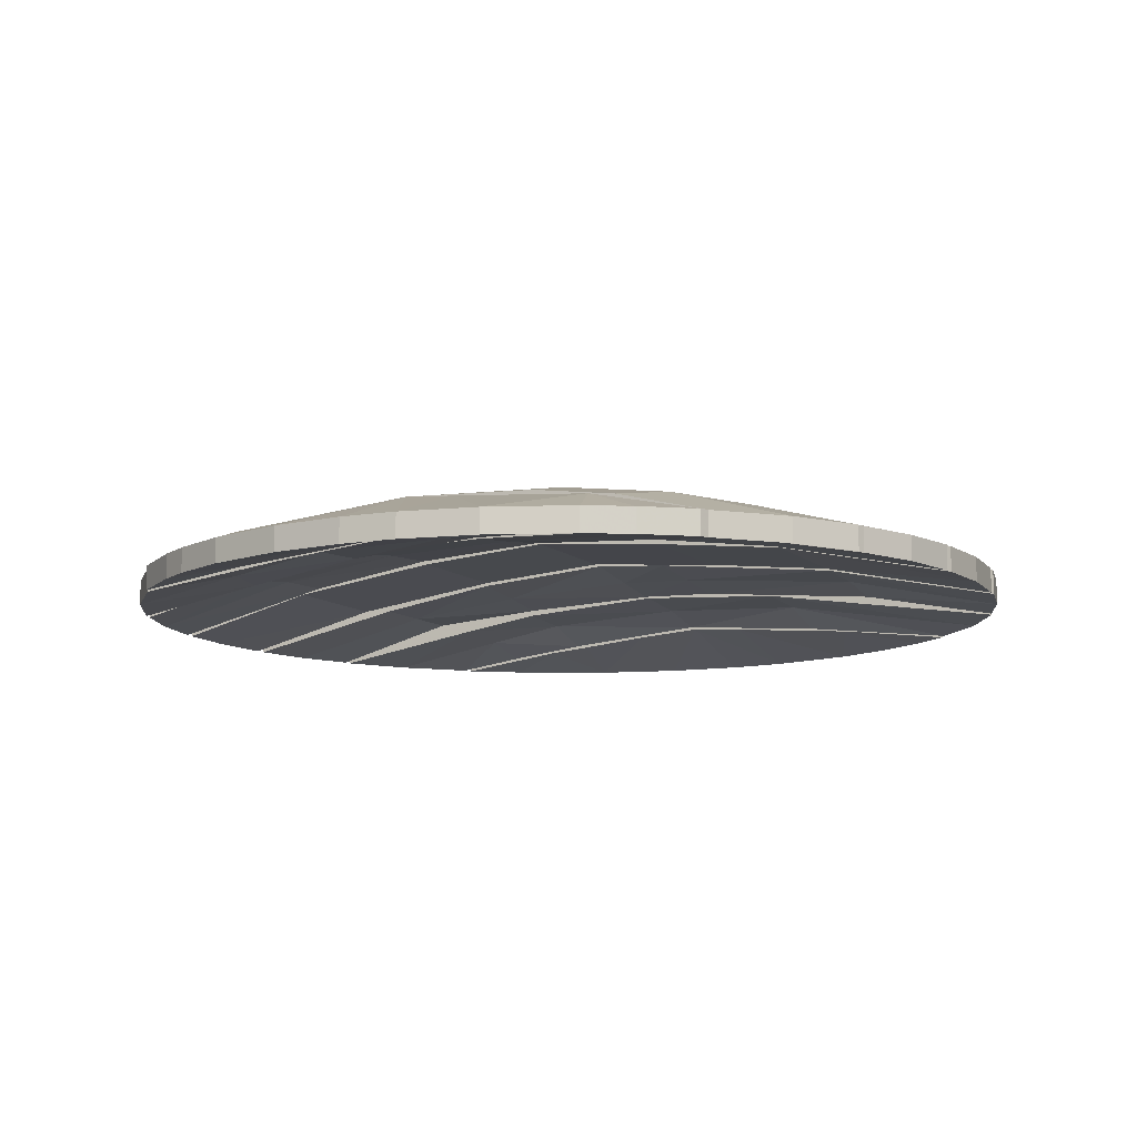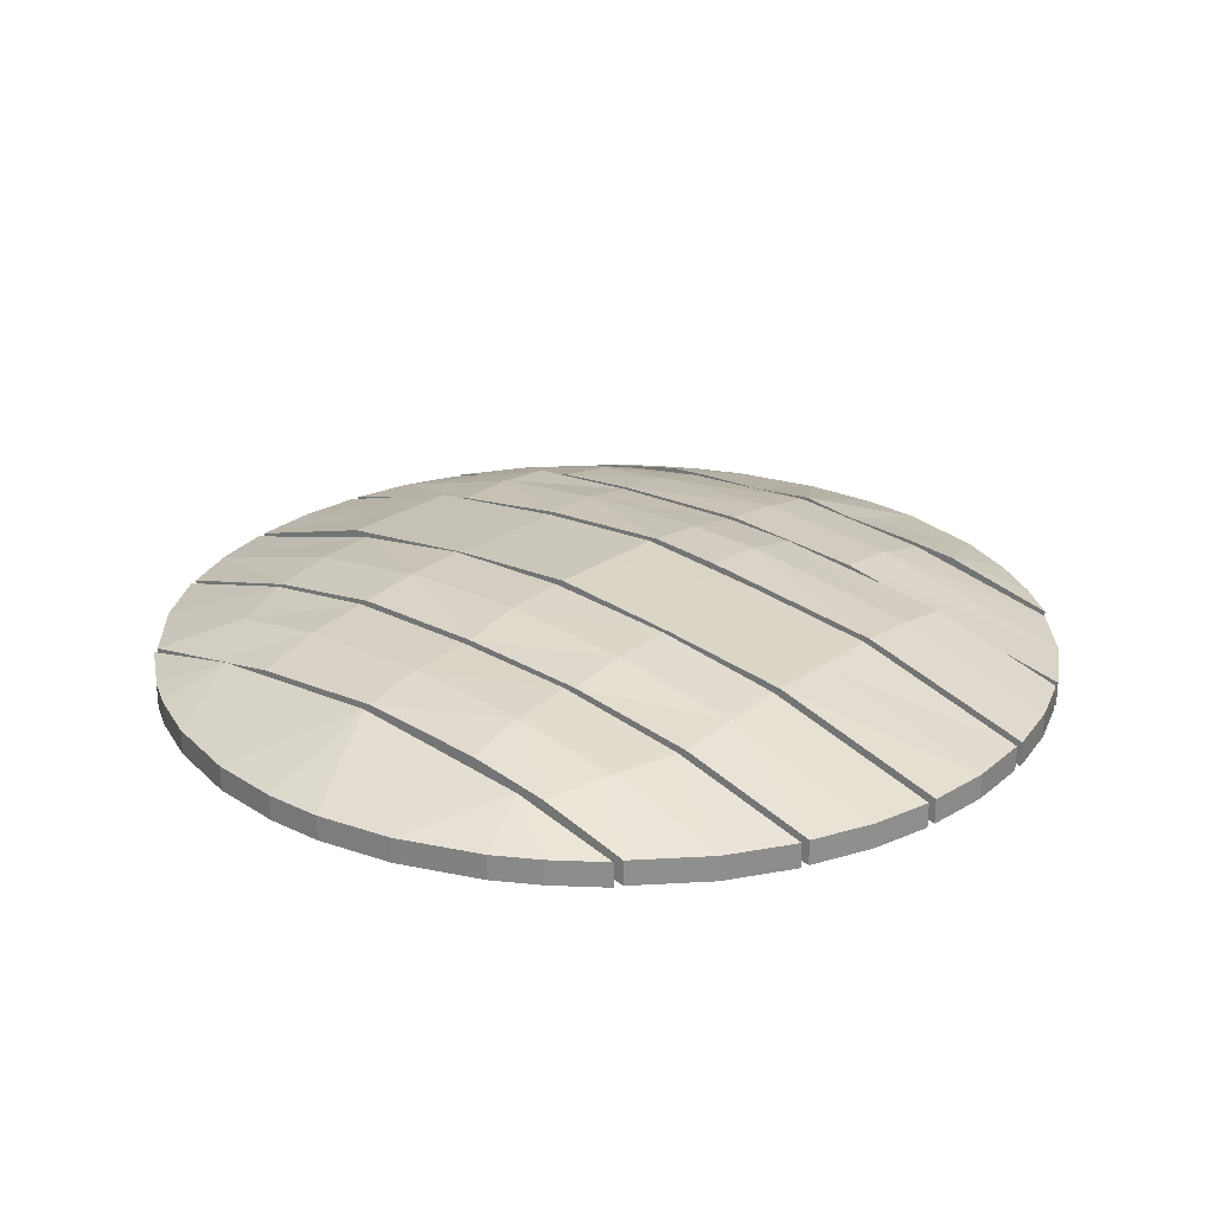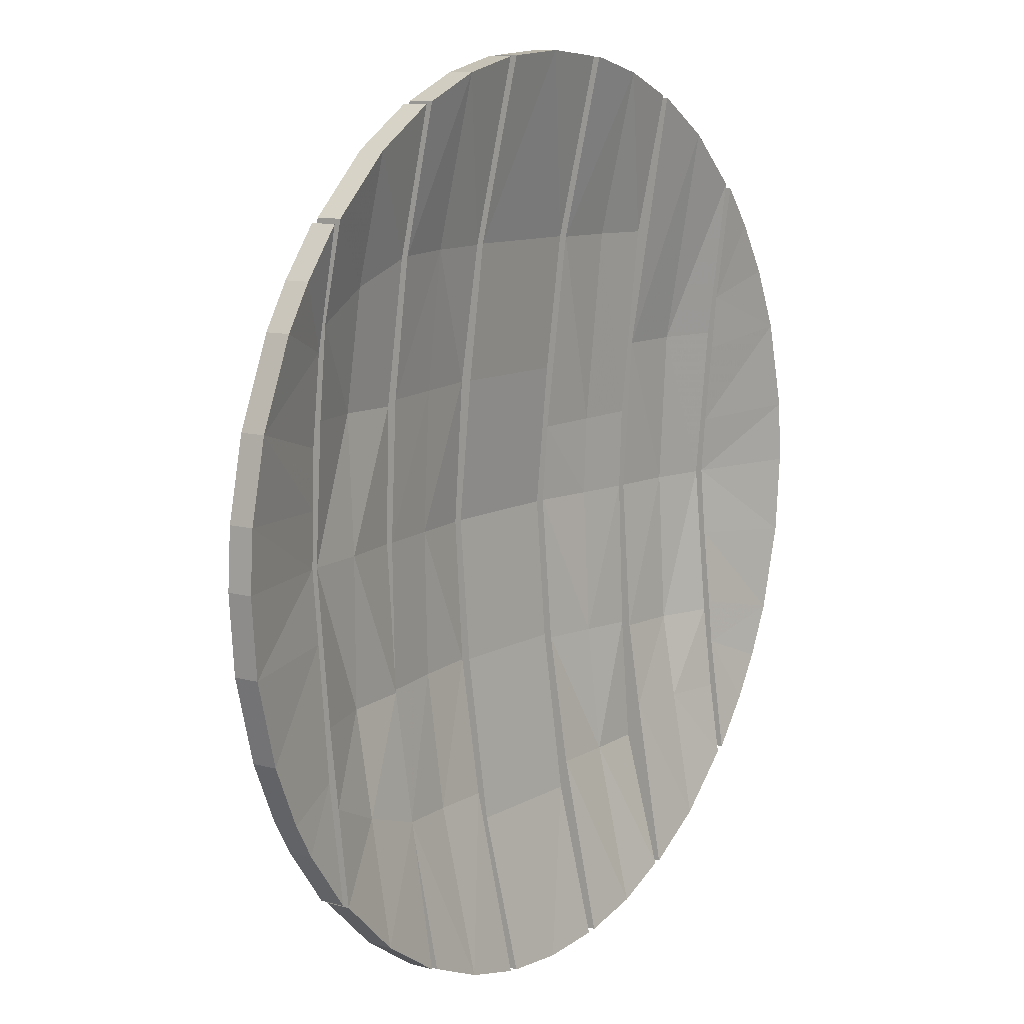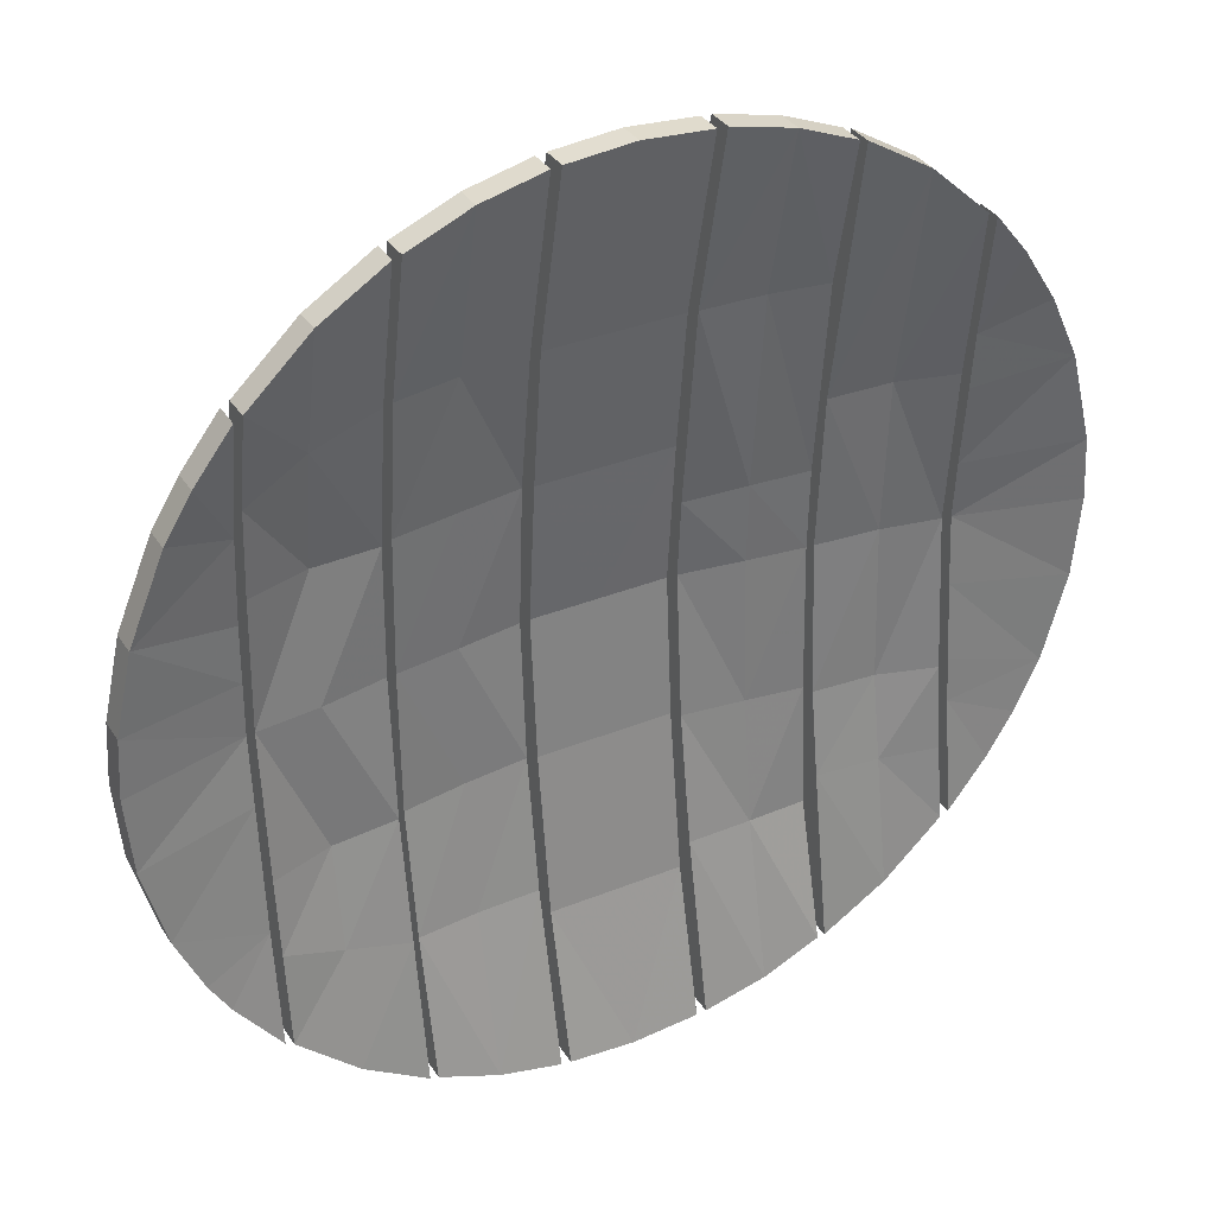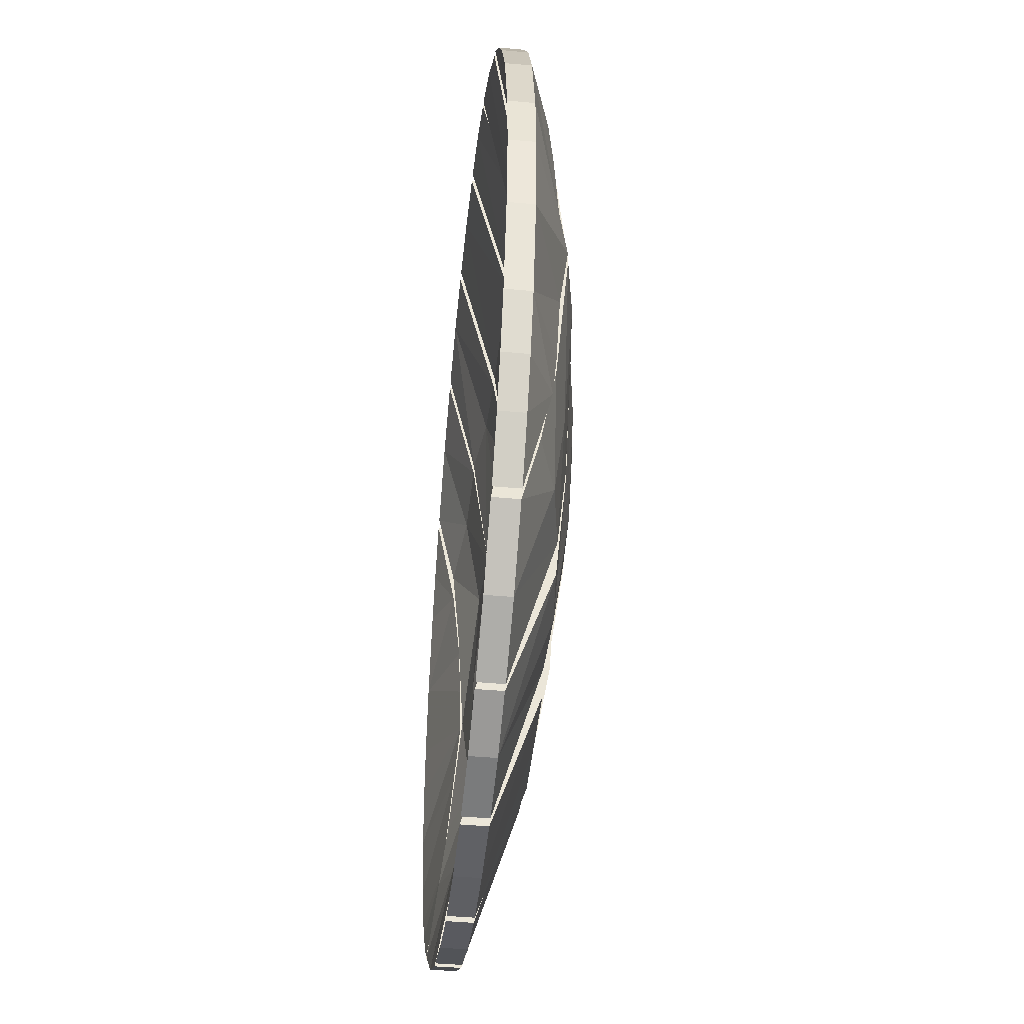
<metadata>
{"format":"obj","ext":"obj","renderer":"f3d","projection":"perspective","resolution":1024,"background":"white","views":[{"elev":-10.4,"azim":117.2,"up":"+Z"},{"elev":25.1,"azim":131.5,"up":"+Z"},{"elev":10.2,"azim":125.2,"up":"+Y"},{"elev":34.8,"azim":151.6,"up":"+Y"},{"elev":-45.2,"azim":-96.0,"up":"+Y"}]}
</metadata>
<code>
v  32.17 4e-06 -6.517
v  28.29 15.35 -6.517
v  -18.89 26.08 -6.517
v  -23.65 21.93 -6.517
v  -23 22.29 -6.517
v  -14.38 28.84 -6.517
v  -13.85 29 -6.517
v  -5.377 31.75 -6.517
v  -4.691 31.78 -6.517
v  4.637 31.81 -6.517
v  5.317 31.74 -6.517
v  13.96 28.92 -6.517
v  13.96 -28.93 -6.517
v  14.54 28.76 -6.517
v  23.31 21.96 -6.517
v  23.86 21.66 -6.517
v  23.86 -21.66 -6.517
v  23.86 13.71 -5.13
v  23.86 4e-06 -4.371
v  -4.691 19.24 -3.728
v  -23 10.89 -5.107
v  -18.87 10.84 -3.923
v  -28.29 15.3 -6.517
v  -32.19 9e-06 -6.517
v  -23.65 7e-06 -4.302
v  -23.65 13.58 -5.428
v  -28.25 -15.37 -6.517
v  -23.65 -13.58 -5.428
v  -23.65 -21.94 -6.517
v  -18.89 -26.1 -6.517
v  -14.38 -28.89 -6.517
v  4.637 -31.82 -6.517
v  4.637 -21.13 -3.961
v  23.31 -21.96 -6.517
v  23.31 -10.29 -5.182
v  19.05 -10.17 -3.903
v  28.35 -15.25 -6.517
v  23.86 -13.71 -5.508
v  19.05 3e-06 -3.862
v  19.05 9.265 -3.45
v  14.54 9.175 -3.213
v  14.54 3e-06 -3.013
v  9.683 19.15 -3.9
v  5.317 19.2 -3.754
v  -4.691 9.811 -2.635
v  -9.833 19.16 -3.904
v  -13.85 19.12 -4.455
v  -13.85 5.666 -3.149
v  -9.807 5.549 -2.669
v  -18.88 7e-06 -3.4
v  -14.38 5e-06 -3.002
v  -14.38 10.78 -3.655
v  -18.87 -10.84 -3.923
v  -14.38 -10.79 -3.655
v  -9.834 -19.3 -3.961
v  -5.377 -19.35 -3.961
v  4.637 -9.826 -2.476
v  9.683 -19.16 -3.899
v  13.96 -19.01 -4.456
v  13.96 -10.02 -3.166
v  9.674 -9.872 -2.65
v  14.54 -10.04 -3.661
v  9.683 2e-06 -2.438
v  9.674 9.687 -2.869
v  5.316 9.799 -2.412
v  5.317 2e-06 -1.814
v  -5.377 5.42 -2.204
v  -9.833 4e-06 -2.459
v  -5.377 3e-06 -1.822
v  -9.816 -10.32 -2.936
v  -5.377 -10.17 -2.573
v  5.32 -9.723 -2.369
v  -23 7e-06 -4.203
v  -23 -10.89 -5.107
v  -23.05 -22.22 -6.517
v  -13.85 -28.96 -6.517
v  -5.377 -31.75 -6.517
v  -13.85 5e-06 -2.971
v  -13.85 -10.45 -3.337
v  -13.85 -19.19 -3.961
v  -5.377 19.17 -3.752
v  -4.691 -21.11 -3.961
v  -4.691 -9.811 -2.476
v  -4.691 3e-06 -1.775
v  -4.691 -31.83 -6.517
v  4.637 19.26 -3.728
v  4.637 9.826 -2.635
v  4.637 2e-06 -1.767
v  5.317 -31.73 -6.517
v  5.318 -19.21 -3.737
v  13.96 19.02 -4.457
v  13.96 9.577 -3.377
v  13.96 3e-06 -2.986
v  14.54 -28.77 -6.517
v  23.31 9.351 -4.727
v  23.31 4e-06 -4.267
v  -18.89 26.08 -4.732
v  -18.89 -26.1 -4.732
v  28.35 -15.25 -4.732
v  -23 10.89 -2.546
v  -23 7e-06 -1.643
v  -14.38 -28.89 -4.732
v  -14.38 10.78 -1.188
v  -14.38 5e-06 -0.4409
v  -14.38 -10.79 -0.9366
v  -13.85 -19.22 -1.599
v  -13.85 29 -4.732
v  -13.85 19.12 -2.045
v  -13.85 5.666 -0.5882
v  -13.85 -10.45 -0.8321
v  -5.377 19.17 -1.192
v  -5.377 -19.35 -1.4
v  -5.377 5.42 0.3563
v  -5.377 2e-06 0.739
v  -5.377 -10.17 -0.01222
v  -4.691 -31.83 -4.732
v  -4.691 -21.11 -1.4
v  -4.691 19.24 -1.167
v  -4.691 9.811 -0.07456
v  -4.691 2e-06 0.7854
v  4.637 31.81 -4.732
v  4.637 19.26 -1.167
v  4.637 9.826 -0.07456
v  5.317 -19.21 -1.194
v  5.317 2e-06 0.7469
v  5.316 9.799 0.1487
v  5.317 -9.718 0.3628
v  5.317 31.74 -4.732
v  5.317 19.2 -1.193
v  13.96 19.02 -2.047
v  13.96 3e-06 -0.4254
v  13.96 9.577 -0.8164
v  13.96 -10.02 -0.6048
v  14.54 9.175 -0.7462
v  14.54 -10.04 -0.6595
v  23.31 21.96 -4.732
v  23.31 -21.96 -4.732
v  23.31 3e-06 -1.706
v  23.31 9.351 -2.166
v  23.31 -10.29 -2.621
v  23.86 3e-06 -1.81
v  23.86 13.71 -2.947
v  23.86 -13.71 -2.947
v  23.86 21.66 -4.732
v  32.17 4e-06 -4.732
v  28.29 15.35 -4.732
v  14.54 28.76 -4.732
v  -18.87 10.84 -1.596
v  -23 22.29 -4.732
v  -28.29 15.3 -4.732
v  -23.65 13.58 -2.867
v  -23.65 7e-06 -1.741
v  -32.19 9e-06 -4.732
v  -23.65 -13.58 -2.867
v  -28.25 -15.37 -4.732
v  -23.65 -21.94 -4.732
v  19.05 -10.17 -1.264
v  19.05 3e-06 -0.7677
v  14.54 3e-06 -0.4518
v  19.05 9.265 -1.154
v  9.683 19.15 -1.533
v  -9.833 19.16 -1.499
v  -9.807 5.549 0.1979
v  -18.88 7e-06 -0.8872
v  -18.87 -10.84 -1.542
v  -9.834 -19.3 -1.28
v  9.683 -19.16 -1.385
v  9.674 -9.872 0.06756
v  13.96 -19.01 -2.045
v  9.683 2e-06 0.4787
v  9.674 9.687 -0.1216
v  -9.833 4e-06 0.2734
v  -9.816 -10.32 -0.1763
v  -23.65 21.93 -4.732
v  -23 -10.89 -2.546
v  -23.05 -22.22 -4.732
v  -14.38 28.84 -4.732
v  -13.85 -28.96 -4.732
v  -5.377 -31.75 -4.732
v  -13.85 5e-06 -0.4101
v  -5.377 31.75 -4.732
v  -4.691 -9.811 0.08472
v  4.637 -9.826 0.08472
v  4.637 -21.13 -1.4
v  4.637 -31.82 -4.732
v  -4.691 31.78 -4.732
v  5.317 -31.73 -4.732
v  13.96 -28.93 -4.732
v  13.96 28.92 -4.732
v  14.54 -28.77 -4.732
v  23.86 -21.66 -4.732
v  4.637 2e-06 0.7933
v  -25.95 19.03 -6.517
v  -25.95 19.03 -4.732
v  -26.37 -18.41 -6.517
v  -26.37 -18.41 -4.732
v  -31.69 -5.602 -4.732
v  -23.65 -4.911 -2.324
v  -23.65 -4.911 -4.652
v  -31.69 -5.602 -6.517
v  -31.92 4.455 -4.732
v  -23.65 4.025 -2.252
v  -23.65 4.025 -4.58
v  -31.92 4.455 -6.517
v  -30.32 10.87 -4.732
v  -23.65 9.665 -2.543
v  -23.65 9.665 -5.104
v  -30.32 10.87 -6.517
v  -29.98 -11.71 -4.732
v  -23.65 -10.35 -2.6
v  -23.65 -10.35 -5.161
v  -29.98 -11.71 -6.517
v  26.44 18.34 -4.732
v  26.44 18.34 -6.517
v  26.96 -17.58 -4.732
v  26.96 -17.58 -6.517
v  30.2 -11.09 -4.732
v  23.86 -9.211 -2.574
v  23.86 -9.211 -5.135
v  30.2 -11.09 -6.517
v  31.73 -5.327 -4.732
v  23.86 -4.783 -2.207
v  23.86 -4.783 -4.768
v  31.73 -5.327 -6.517
v  31.92 4.087 -6.517
v  31.92 4.087 -4.732
v  23.86 3.724 -2.119
v  23.86 3.724 -4.472
v  30.73 9.532 -6.517
v  30.73 9.532 -4.732
v  23.86 7.71 -2.45
v  23.86 7.71 -4.586
v  19.05 25.96 -4.732
v  19.05 25.96 -6.517
v  19.03 -25.93 -4.732
v  19.03 -25.93 -6.517
v  9.678 30.71 -6.517
v  9.678 30.71 -4.732
v  -9.82 30.65 -6.517
v  -9.82 30.65 -4.732
v  -9.829 -30.72 -4.732
v  -9.829 -30.72 -6.517
v  9.683 -30.69 -6.517
v  9.683 -30.69 -4.732
v  -14.38 -17.01 -1.543
v  -14.38 -16.91 -4.569
v  -18.88 -16.93 -4.937
v  -23 -16.94 -5.798
v  -23 -16.94 -3.548
v  -18.88 -16.95 -2.249
v  19.05 17.38 -2.275
v  23.31 15.4 -3.031
v  23.31 15.4 -5.219
v  19.05 17.38 -4.557
v  14.54 18.87 -4.434
v  14.54 18.87 -2.078
v  19.04 -17.36 -2.461
v  14.54 -18.77 -1.964
v  14.54 -18.77 -4.952
v  19.04 -17.36 -5.085
v  23.31 -15.55 -5.786
v  23.31 -15.55 -3.575
v  0.04487 32.17 -4.732
v  0.04487 32.17 -6.517
v  0.04487 19.25 -3.728
v  0.04487 9.819 -2.635
v  0.04487 2e-06 -1.771
v  0.04487 -9.819 -2.476
v  0.04487 -21.12 -3.961
v  0.04487 -32.17 -6.517
v  0.04487 -32.17 -4.732
v  0.04487 -21.12 -1.4
v  0.04487 -9.819 0.08472
v  0.04487 2e-06 0.7894
v  0.04487 9.819 -0.07456
v  0.04487 19.25 -1.167
g base_1
f 225 226 145 1
f 214 213 146 2
f 5 149 97 3
f 208 205 150 23
f 200 197 153 24
f 195 196 155 27
f 31 102 98 30
f 220 217 99 37
f 193 194 174 4
f 30 98 176 75
f 3 97 177 6
f 242 241 178 76
f 239 240 181 8
f 270 271 116 85
f 264 263 121 10
f 243 244 187 89
f 237 238 189 12
f 236 235 190 94
f 234 233 136 15
f 216 215 191 17
f 19 228 225 1
f 214 2 18 16
f 22 21 5 3
f 26 207 208 23
f 25 199 200 24
f 28 29 195 27
f 38 219 220 37
f 39 42 41 40
f 46 49 48 47
f 50 22 52 51
f 50 51 54 53
f 61 60 59 58
f 39 36 62 42
f 63 66 65 64
f 67 69 68 49
f 69 71 70 68
f 63 61 72 66
f 193 4 26 23
f 73 21 22 50
f 53 74 73 50
f 75 248 247 30
f 52 22 3 6
f 78 48 49 68
f 70 79 78 68
f 79 70 55 80
f 55 242 76 80
f 81 46 239 8
f 81 67 49 46
f 83 268 269 82
f 82 269 270 85
f 86 265 264 10
f 87 266 265 86
f 90 58 243 89
f 72 61 58 90
f 91 43 237 12
f 64 92 93 63
f 92 64 43 91
f 93 60 61 63
f 259 260 236 94
f 40 95 96 39
f 15 253 254 234
f 96 35 36 39
f 38 37 216 17
f 191 143 38 17
f 143 218 219 38
f 227 228 19 141
f 144 16 18 142
f 190 258 259 94
f 159 42 62 135
f 134 41 42 159
f 256 255 41 134
f 262 261 35 140
f 96 138 140 35
f 139 138 96 95
f 95 253 252 139
f 59 169 188 13
f 60 133 169 59
f 93 131 133 60
f 92 132 131 93
f 92 91 130 132
f 91 12 189 130
f 90 89 187 124
f 72 90 124 127
f 66 72 127 125
f 126 65 66 125
f 65 126 129 44
f 44 129 128 11
f 82 85 116 117
f 83 82 117 182
f 83 182 120 84
f 84 120 119 45
f 45 119 118 20
f 186 9 20 118
f 33 184 185 32
f 57 183 184 33
f 88 192 183 57
f 87 123 192 88
f 122 123 87 86
f 121 122 86 10
f 179 77 56 112
f 112 56 71 115
f 115 71 69 114
f 113 114 69 67
f 67 81 111 113
f 181 111 81 8
f 76 178 106 80
f 106 110 79 80
f 180 78 79 110
f 109 48 78 180
f 108 47 48 109
f 107 7 47 108
f 177 103 52 6
f 52 103 104 51
f 51 104 105 54
f 54 105 245 246
f 74 248 249 175
f 73 74 175 101
f 73 101 100 21
f 21 100 149 5
f 26 4 174 151
f 25 203 202 152
f 211 210 154 28
f 28 154 156 29
f 45 266 267 84
f 57 268 267 88
f 226 227 141 145
f 213 144 142 146
f 205 206 151 150
f 197 198 152 153
f 154 155 196 156
f 217 218 143 99
f 158 160 134 159
f 164 104 103 148
f 164 165 105 104
f 158 159 135 157
f 170 171 126 125
f 113 163 172 114
f 114 172 173 115
f 170 125 127 168
f 151 174 194 150
f 101 164 148 100
f 165 164 101 175
f 176 98 250 249
f 97 148 103 177
f 180 172 163 109
f 173 172 180 110
f 166 173 110 106
f 241 166 106 178
f 240 162 111 181
f 111 162 163 113
f 272 273 182 117
f 271 272 117 116
f 263 276 122 121
f 276 275 123 122
f 244 167 124 187
f 124 167 168 127
f 189 238 161 130
f 171 170 131 132
f 161 171 132 130
f 131 170 168 133
f 235 257 258 190
f 160 158 138 139
f 136 233 251 252
f 138 158 157 140
f 215 99 143 191
f 274 275 119 120
f 274 273 183 192
f 53 54 246 247
f 98 102 245 250
f 149 100 148 97
f 23 150 194 193
f 29 156 196 195
f 212 209 197 200
f 199 211 212 200
f 25 152 198 199
f 209 210 198 197
f 24 153 201 204
f 25 24 204 203
f 203 207 206 202
f 201 153 152 202
f 204 201 205 208
f 203 204 208 207
f 205 201 202 206
f 207 26 151 206
f 199 198 210 211
f 27 155 209 212
f 28 27 212 211
f 209 155 154 210
f 16 144 213 214
f 37 99 215 216
f 224 221 217 220
f 223 224 220 219
f 218 222 223 219
f 217 221 222 218
f 1 145 221 224
f 19 1 224 223
f 222 141 19 223
f 221 145 141 222
f 229 230 226 225
f 228 232 229 225
f 231 232 228 227
f 230 231 227 226
f 2 146 230 229
f 18 2 229 232
f 142 18 232 231
f 230 146 142 231
f 14 147 233 234
f 34 137 235 236
f 36 35 261 260
f 137 262 257 235
f 41 255 254 40
f 233 147 256 251
f 11 128 238 237
f 7 107 240 239
f 77 179 241 242
f 13 188 244 243
f 56 77 242 55
f 59 13 243 58
f 241 179 112 166
f 244 188 169 167
f 65 44 43 64
f 161 129 126 171
f 44 11 237 43
f 238 128 129 161
f 47 7 239 46
f 240 107 108 162
f 162 108 109 163
f 71 56 55 70
f 166 112 115 173
f 74 53 247 248
f 102 31 246 245
f 248 75 176 249
f 250 165 175 249
f 246 31 30 247
f 245 105 165 250
f 169 133 168 167
f 253 95 40 254
f 147 14 255 256
f 253 15 136 252
f 160 139 252 251
f 255 14 234 254
f 134 160 251 256
f 62 36 260 259
f 258 135 62 259
f 137 34 261 262
f 257 157 135 258
f 34 236 260 261
f 262 140 157 257
f 32 185 271 270
f 9 186 263 264
f 57 33 269 268
f 33 32 270 269
f 20 9 264 265
f 45 20 265 266
f 87 88 267 266
f 83 84 267 268
f 184 183 273 272
f 185 184 272 271
f 186 118 276 263
f 118 119 275 276
f 192 123 275 274
f 120 182 273 274

</code>
